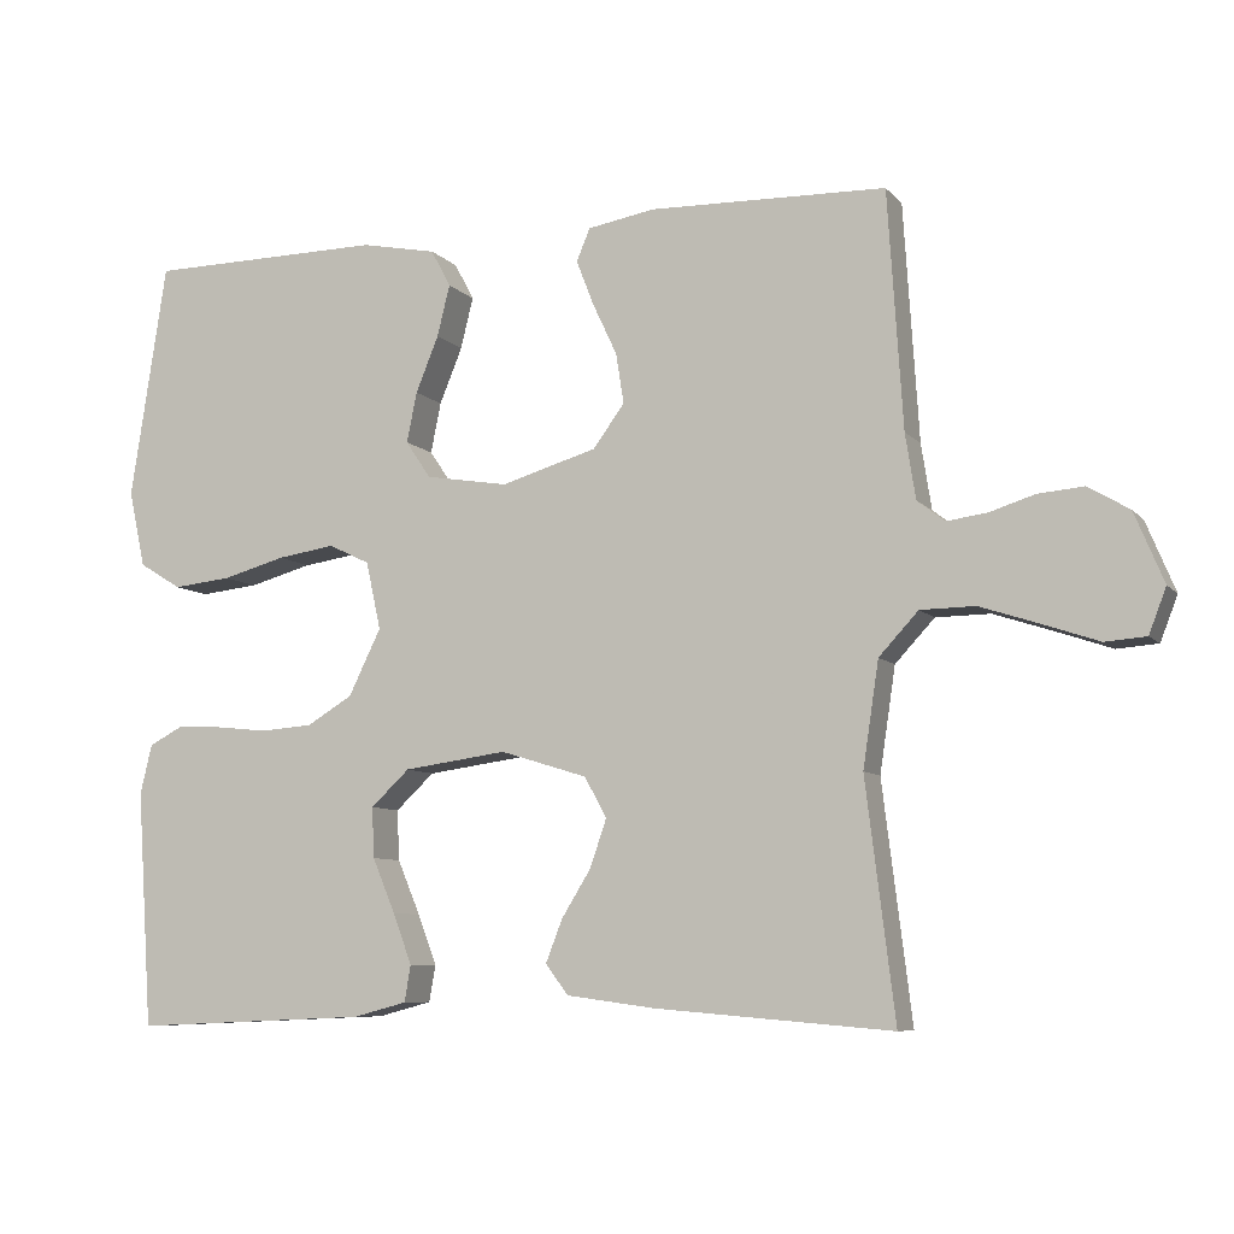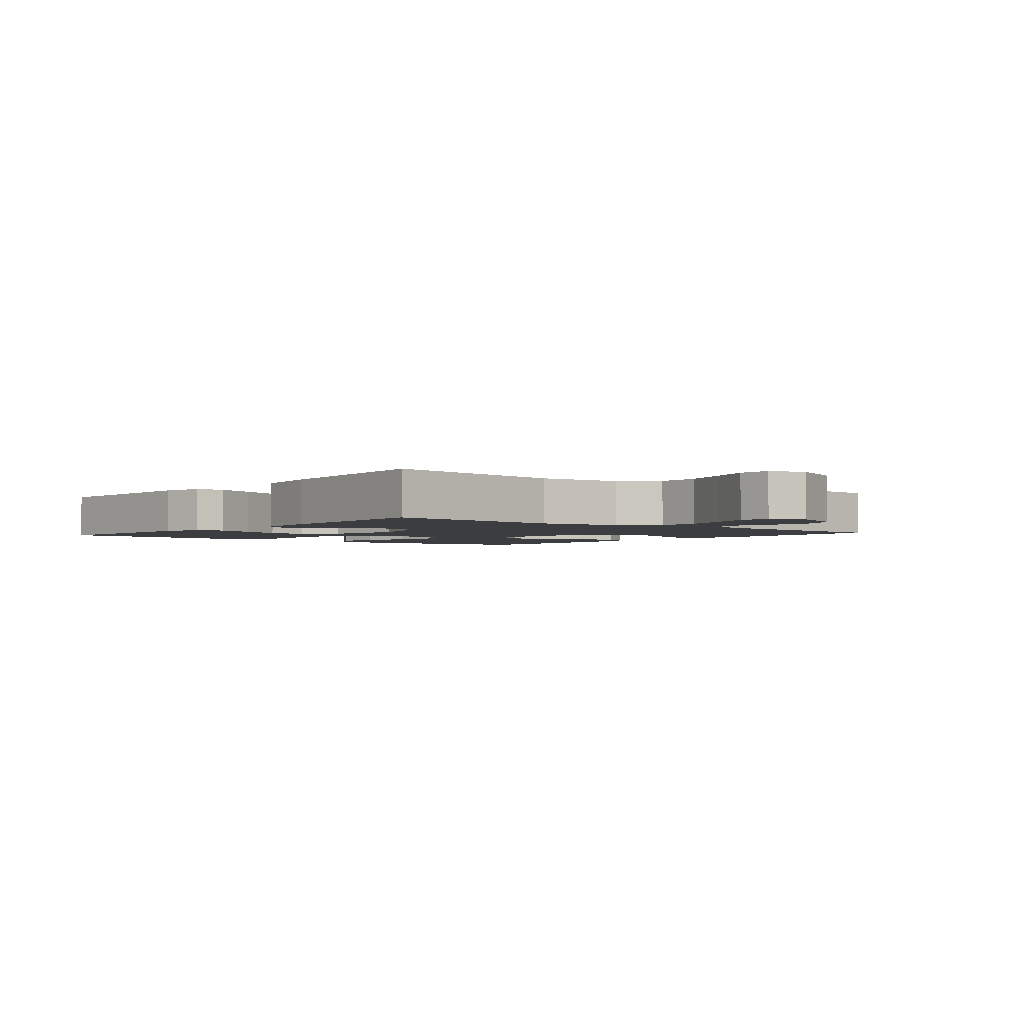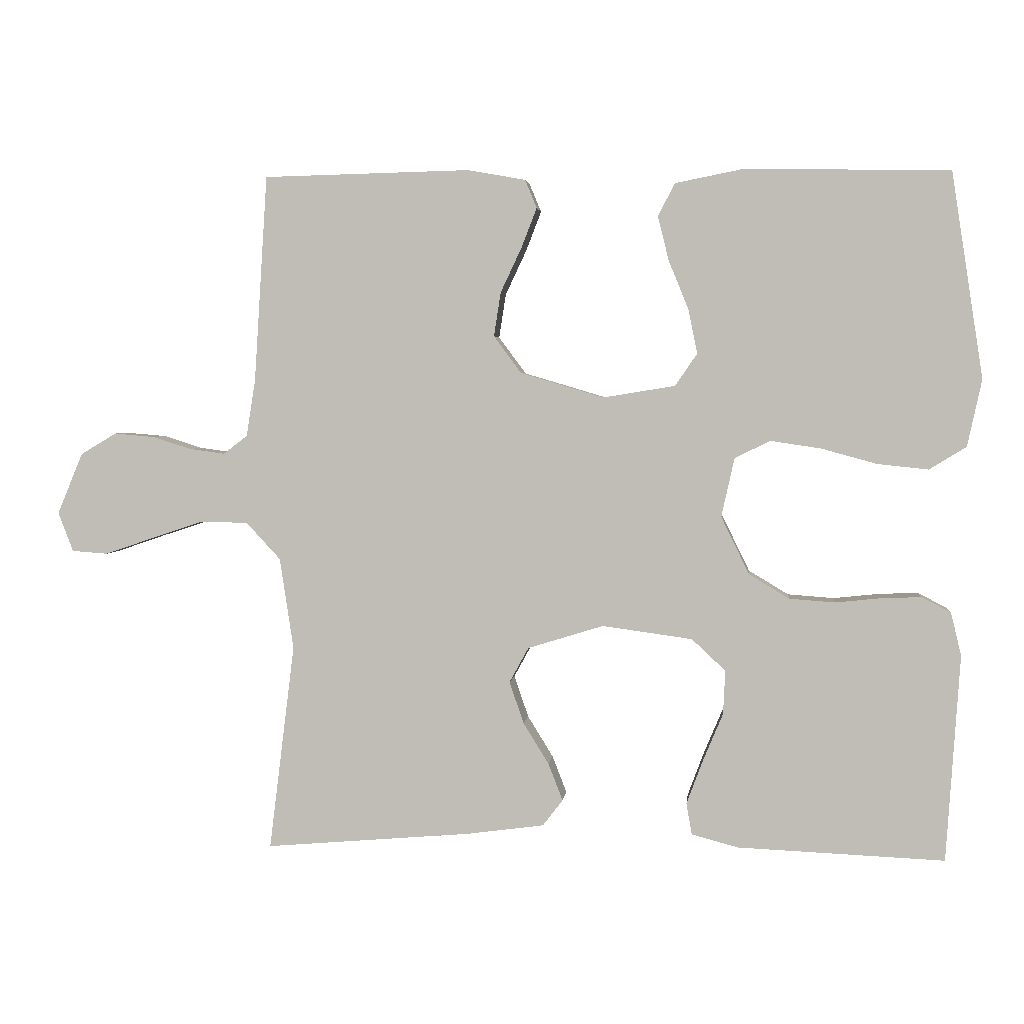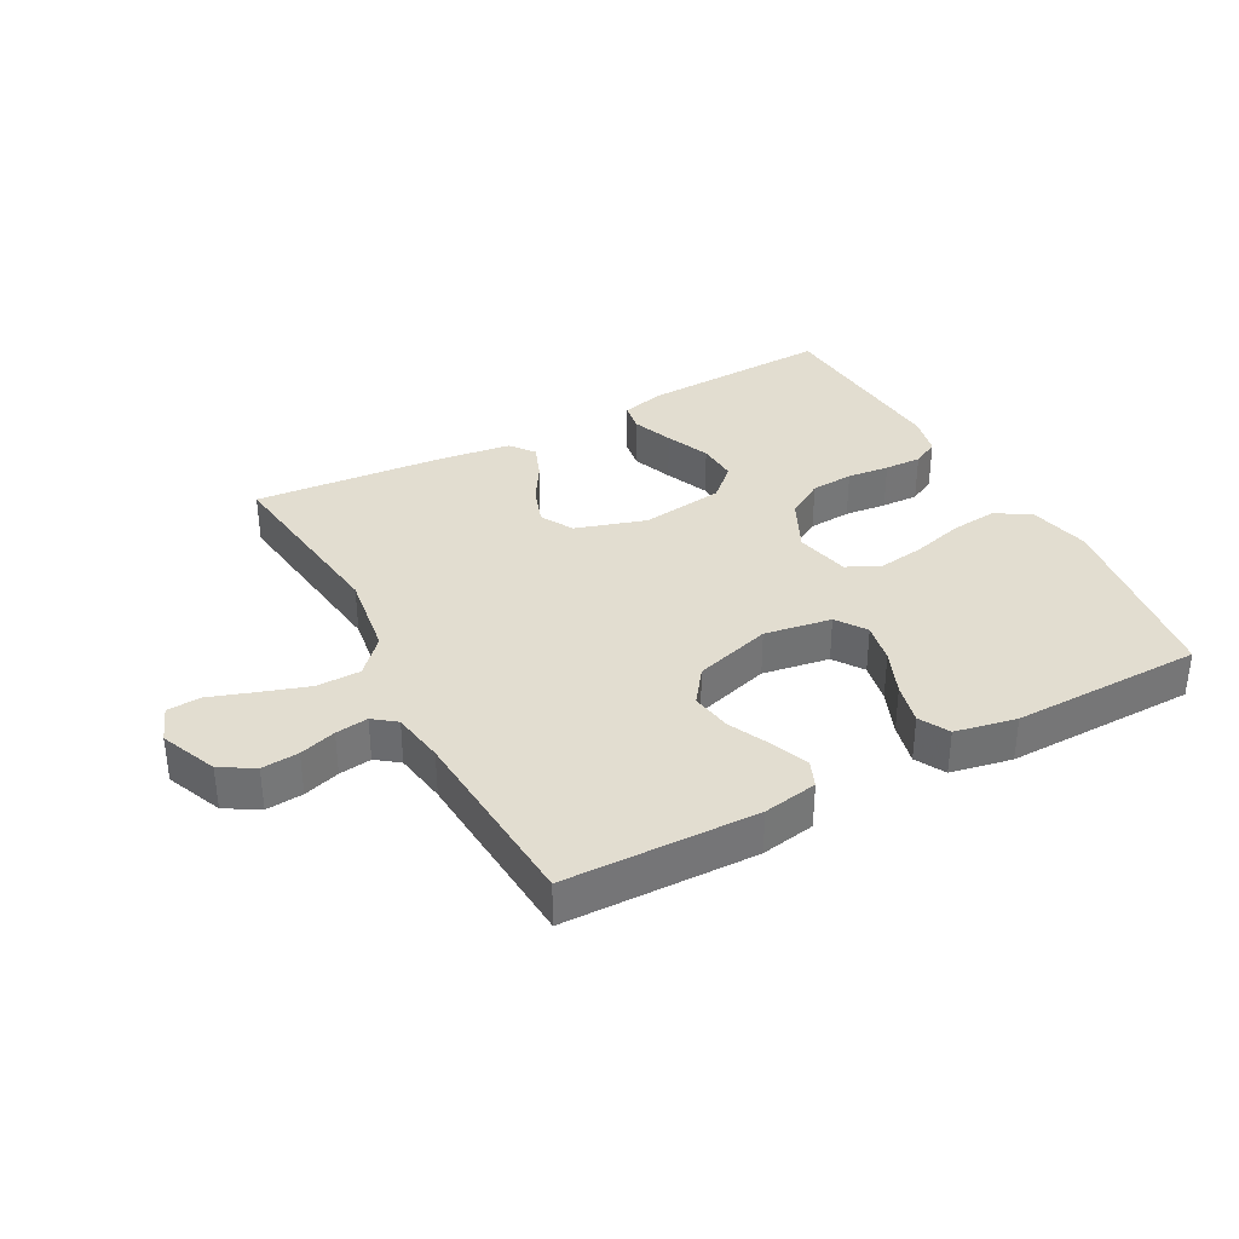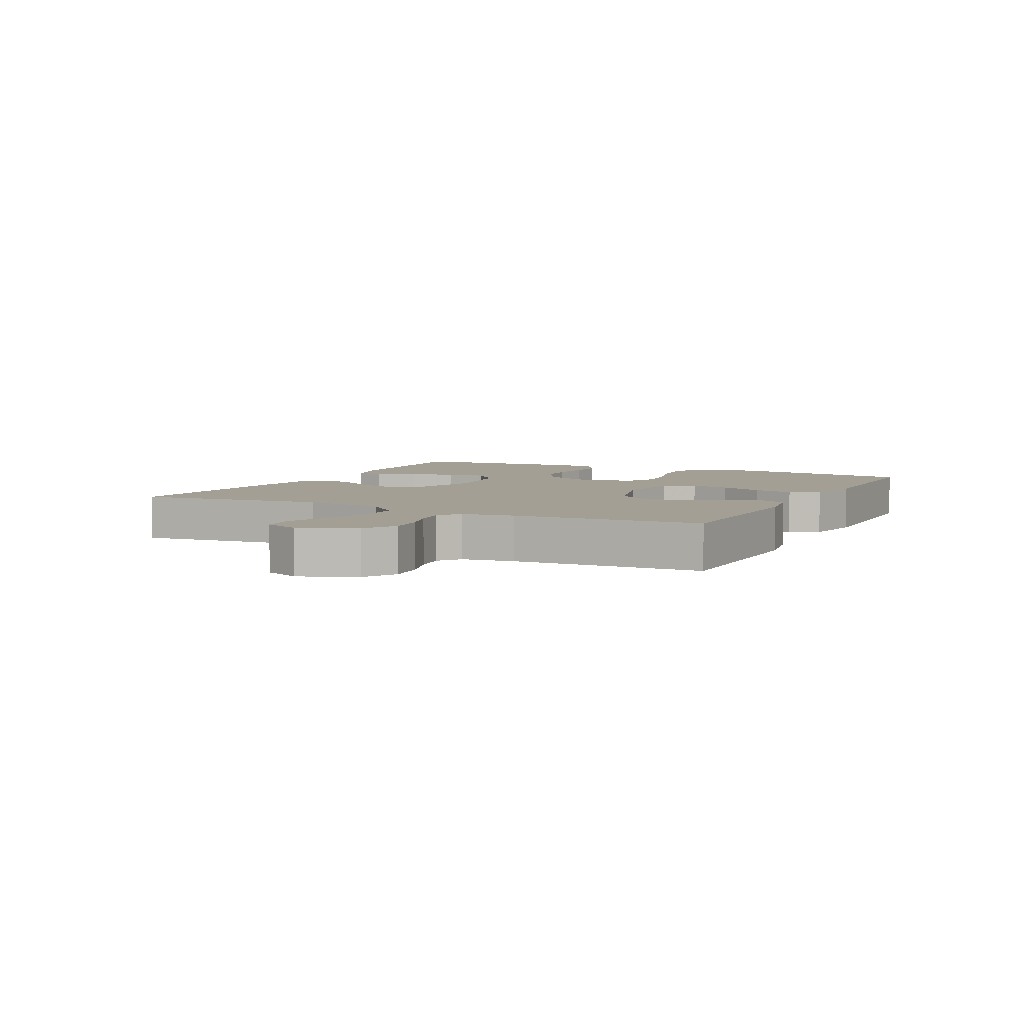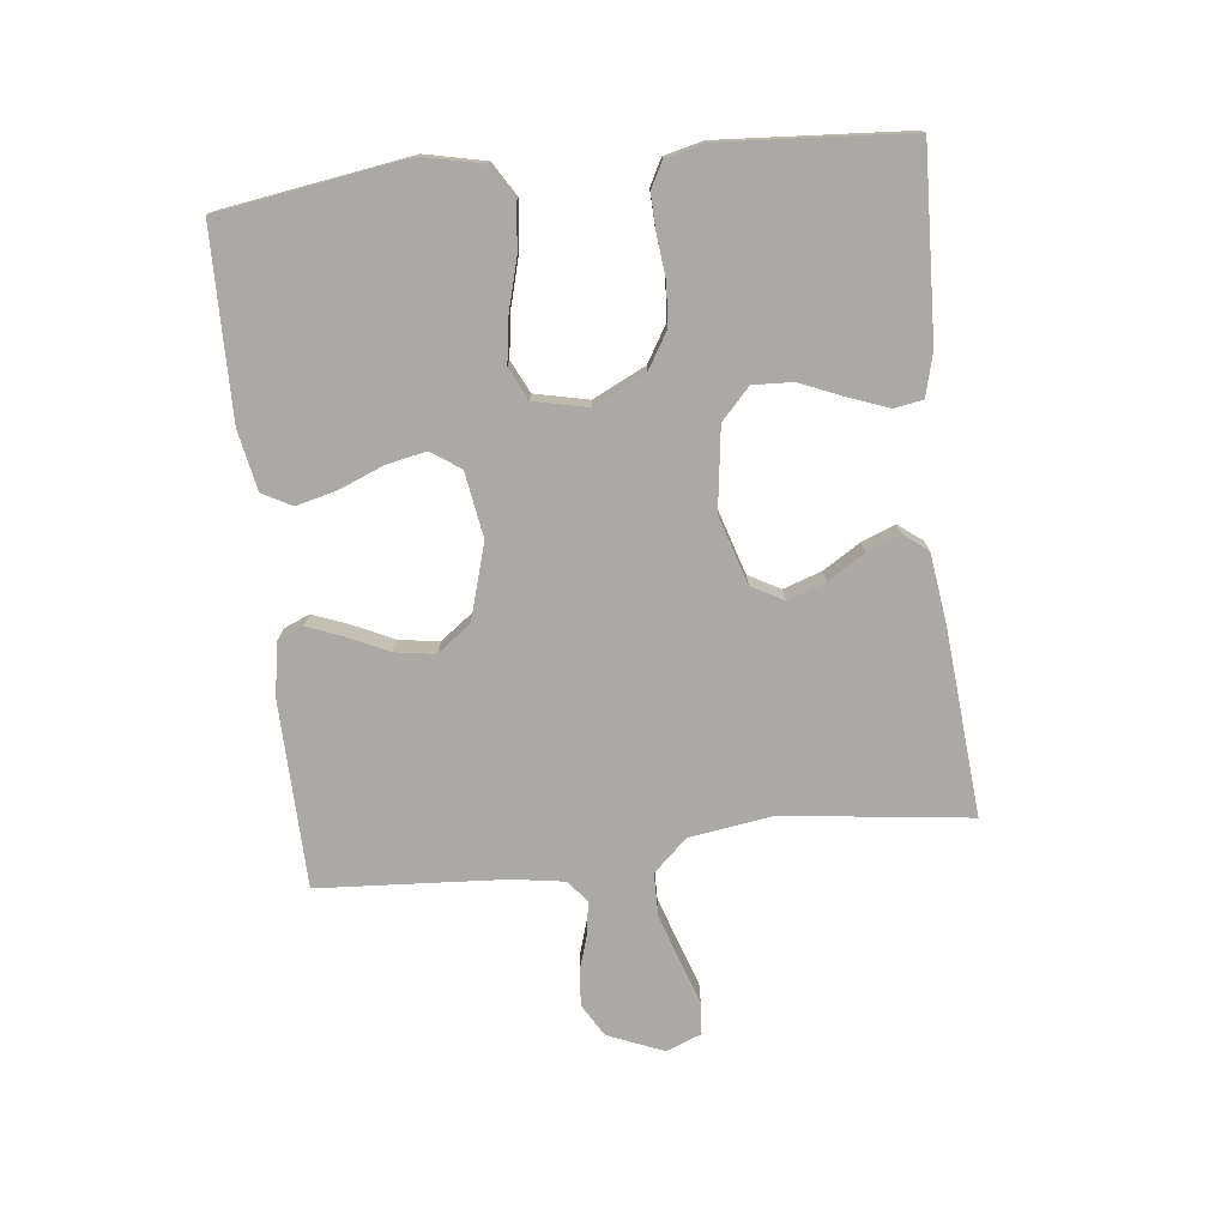
<metadata>
{"format":"obj","ext":"obj","renderer":"f3d","projection":"perspective","resolution":1024,"background":"white","views":[{"elev":-7.8,"azim":-157.9,"up":"+Z"},{"elev":-2.6,"azim":-129.5,"up":"+Y"},{"elev":3.0,"azim":6.0,"up":"+Z"},{"elev":35.2,"azim":-28.4,"up":"+Y"},{"elev":5.4,"azim":-63.2,"up":"+Y"},{"elev":-75.6,"azim":96.4,"up":"+Y"}]}
</metadata>
<code>
v 0.5 0.07 0.5
v 0.546 0.07 0.2
v 0.525 0.07 0.103
v 0.471 0.07 0.07
v 0.397 0.07 0.078
v 0.317 0.07 0.1
v 0.244 0.07 0.111
v 0.192 0.07 0.086
v 0.173 0.07 0
v 0.214 0.07 -0.084
v 0.272 0.07 -0.119
v 0.339 0.07 -0.124
v 0.405 0.07 -0.117
v 0.463 0.07 -0.115
v 0.505 0.07 -0.137
v 0.52 0.07 -0.2
v 0.5 0.07 -0.5
v 0.2 0.07 -0.487
v 0.132 0.07 -0.469
v 0.124 0.07 -0.423
v 0.148 0.07 -0.359
v 0.177 0.07 -0.29
v 0.18 0.07 -0.226
v 0.131 0.07 -0.18
v 0 0.07 -0.162
v -0.11 0.07 -0.196
v -0.138 0.07 -0.247
v -0.117 0.07 -0.308
v -0.08 0.07 -0.368
v -0.059 0.07 -0.422
v -0.088 0.07 -0.46
v -0.2 0.07 -0.475
v -0.5 0.07 -0.5
v -0.463 0.07 -0.2
v -0.483 0.07 -0.067
v -0.533 0.07 -0.013
v -0.602 0.07 -0.012
v -0.678 0.07 -0.037
v -0.748 0.07 -0.061
v -0.8 0.07 -0.057
v -0.822 0.07 0
v -0.785 0.07 0.089
v -0.733 0.07 0.12
v -0.675 0.07 0.115
v -0.618 0.07 0.097
v -0.567 0.07 0.09
v -0.532 0.07 0.117
v -0.519 0.07 0.2
v -0.5 0.07 0.5
v -0.2 0.07 0.507
v -0.115 0.07 0.492
v -0.098 0.07 0.451
v -0.12 0.07 0.394
v -0.151 0.07 0.328
v -0.161 0.07 0.264
v -0.121 0.07 0.21
v 0 0.07 0.174
v 0.105 0.07 0.191
v 0.137 0.07 0.238
v 0.124 0.07 0.302
v 0.095 0.07 0.373
v 0.079 0.07 0.438
v 0.104 0.07 0.485
v 0.2 0.07 0.504
v 0.5 0 0.5
v 0.546 0 0.2
v 0.525 0 0.103
v 0.471 0 0.07
v 0.397 0 0.078
v 0.317 0 0.1
v 0.244 0 0.111
v 0.192 0 0.086
v 0.173 0 0
v 0.214 0 -0.084
v 0.272 0 -0.119
v 0.339 0 -0.124
v 0.405 0 -0.117
v 0.463 0 -0.115
v 0.505 0 -0.137
v 0.52 0 -0.2
v 0.5 0 -0.5
v 0.2 0 -0.487
v 0.132 0 -0.469
v 0.124 0 -0.423
v 0.148 0 -0.359
v 0.177 0 -0.29
v 0.18 0 -0.226
v 0.131 0 -0.18
v 0 0 -0.162
v -0.11 0 -0.196
v -0.138 0 -0.247
v -0.117 0 -0.308
v -0.08 0 -0.368
v -0.059 0 -0.422
v -0.088 0 -0.46
v -0.2 0 -0.475
v -0.5 0 -0.5
v -0.463 0 -0.2
v -0.483 0 -0.067
v -0.533 0 -0.013
v -0.602 0 -0.012
v -0.678 0 -0.037
v -0.748 0 -0.061
v -0.8 0 -0.057
v -0.822 0 0
v -0.785 0 0.089
v -0.733 0 0.12
v -0.675 0 0.115
v -0.618 0 0.097
v -0.567 0 0.09
v -0.532 0 0.117
v -0.519 0 0.2
v -0.5 0 0.5
v -0.2 0 0.507
v -0.115 0 0.492
v -0.098 0 0.451
v -0.12 0 0.394
v -0.151 0 0.328
v -0.161 0 0.264
v -0.121 0 0.21
v 0 0 0.174
v 0.105 0 0.191
v 0.137 0 0.238
v 0.124 0 0.302
v 0.095 0 0.373
v 0.079 0 0.438
v 0.104 0 0.485
v 0.2 0 0.504
f 4 5 6
f 3 4 6
f 2 3 6
f 1 2 6
f 64 1 6
f 63 64 6
f 62 63 6
f 61 62 6
f 60 61 6
f 59 60 6 7
f 58 59 7 8
f 57 58 8 9
f 56 57 9 10
f 52 53 54
f 51 52 54
f 50 51 54
f 49 50 54
f 48 49 54
f 47 48 54 55
f 46 47 55 56
f 43 44 45
f 42 43 45
f 41 42 45
f 40 41 45
f 39 40 45
f 38 39 45
f 37 38 45 46
f 36 37 46 56
f 32 33 34
f 31 32 34
f 30 31 34
f 29 30 34
f 28 29 34
f 27 28 34 35
f 35 36 56
f 27 35 56
f 26 27 56
f 20 21 22
f 19 20 22
f 18 19 22
f 17 18 22
f 16 17 22
f 15 16 22
f 14 15 22
f 13 14 22
f 12 13 22
f 11 12 22 23
f 10 11 23 24
f 25 26 56 10
f 10 24 25
f 70 69 68
f 70 68 67
f 70 67 66
f 70 66 65
f 70 65 128
f 70 128 127
f 70 127 126
f 70 126 125
f 70 125 124
f 71 70 124 123
f 72 71 123 122
f 73 72 122 121
f 74 73 121 120
f 118 117 116
f 118 116 115
f 118 115 114
f 118 114 113
f 118 113 112
f 119 118 112 111
f 120 119 111 110
f 109 108 107
f 109 107 106
f 109 106 105
f 109 105 104
f 109 104 103
f 109 103 102
f 110 109 102 101
f 120 110 101 100
f 98 97 96
f 98 96 95
f 98 95 94
f 98 94 93
f 98 93 92
f 99 98 92 91
f 120 100 99
f 120 99 91
f 120 91 90
f 86 85 84
f 86 84 83
f 86 83 82
f 86 82 81
f 86 81 80
f 86 80 79
f 86 79 78
f 86 78 77
f 86 77 76
f 87 86 76 75
f 88 87 75 74
f 74 120 90 89
f 89 88 74
f 1 65 66 2
f 2 66 67 3
f 3 67 68 4
f 4 68 69 5
f 5 69 70 6
f 6 70 71 7
f 7 71 72 8
f 8 72 73 9
f 9 73 74 10
f 10 74 75 11
f 11 75 76 12
f 12 76 77 13
f 13 77 78 14
f 14 78 79 15
f 15 79 80 16
f 16 80 81 17
f 17 81 82 18
f 18 82 83 19
f 19 83 84 20
f 20 84 85 21
f 21 85 86 22
f 22 86 87 23
f 23 87 88 24
f 24 88 89 25
f 25 89 90 26
f 26 90 91 27
f 27 91 92 28
f 28 92 93 29
f 29 93 94 30
f 30 94 95 31
f 31 95 96 32
f 32 96 97 33
f 33 97 98 34
f 34 98 99 35
f 35 99 100 36
f 36 100 101 37
f 37 101 102 38
f 38 102 103 39
f 39 103 104 40
f 40 104 105 41
f 41 105 106 42
f 42 106 107 43
f 43 107 108 44
f 44 108 109 45
f 45 109 110 46
f 46 110 111 47
f 47 111 112 48
f 48 112 113 49
f 49 113 114 50
f 50 114 115 51
f 51 115 116 52
f 52 116 117 53
f 53 117 118 54
f 54 118 119 55
f 55 119 120 56
f 56 120 121 57
f 57 121 122 58
f 58 122 123 59
f 59 123 124 60
f 60 124 125 61
f 61 125 126 62
f 62 126 127 63
f 63 127 128 64
f 64 128 65 1

</code>
